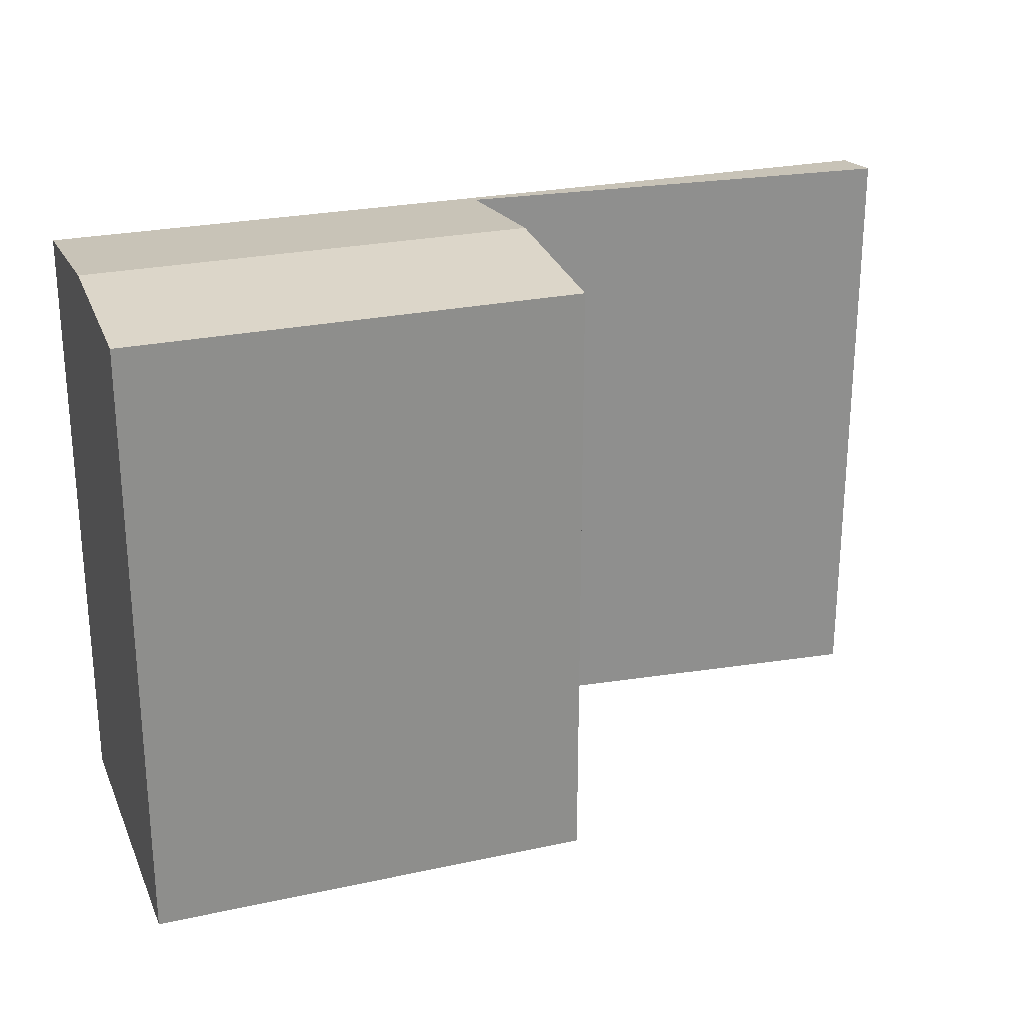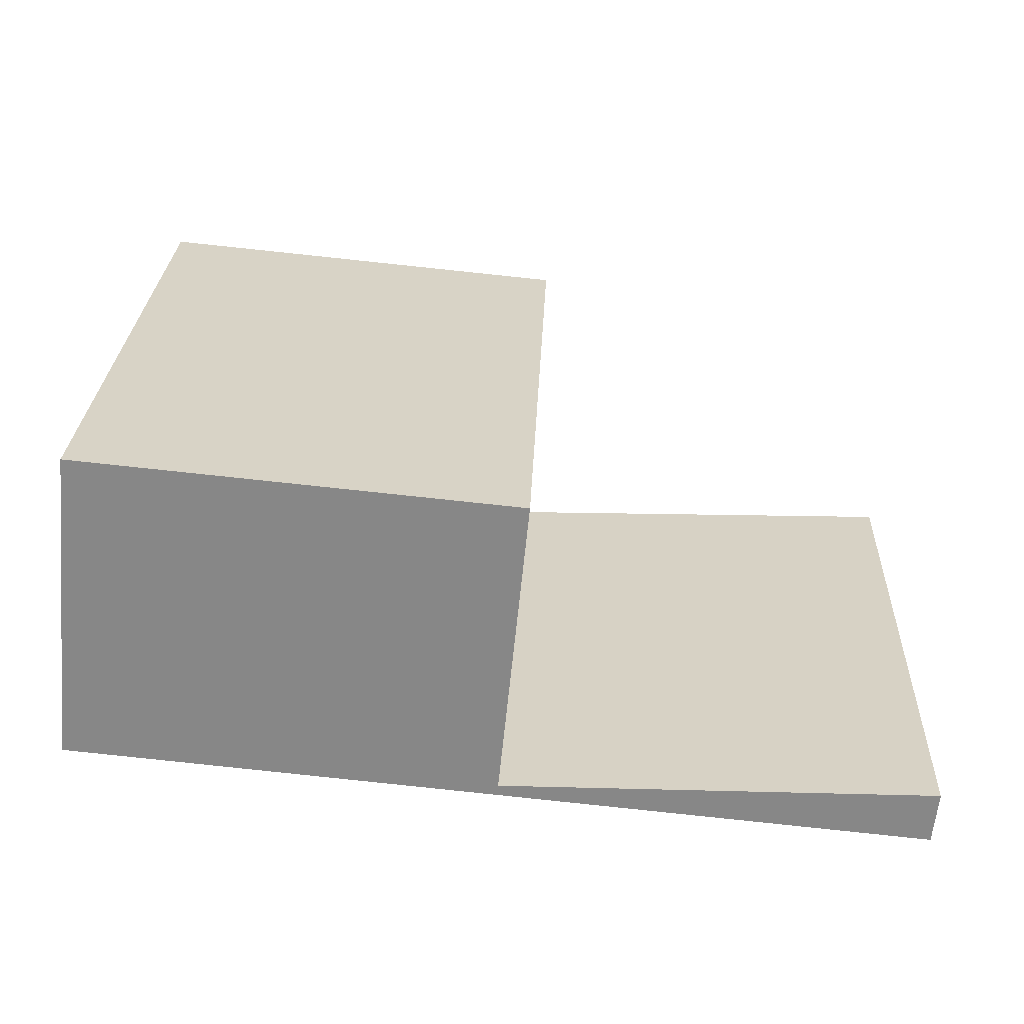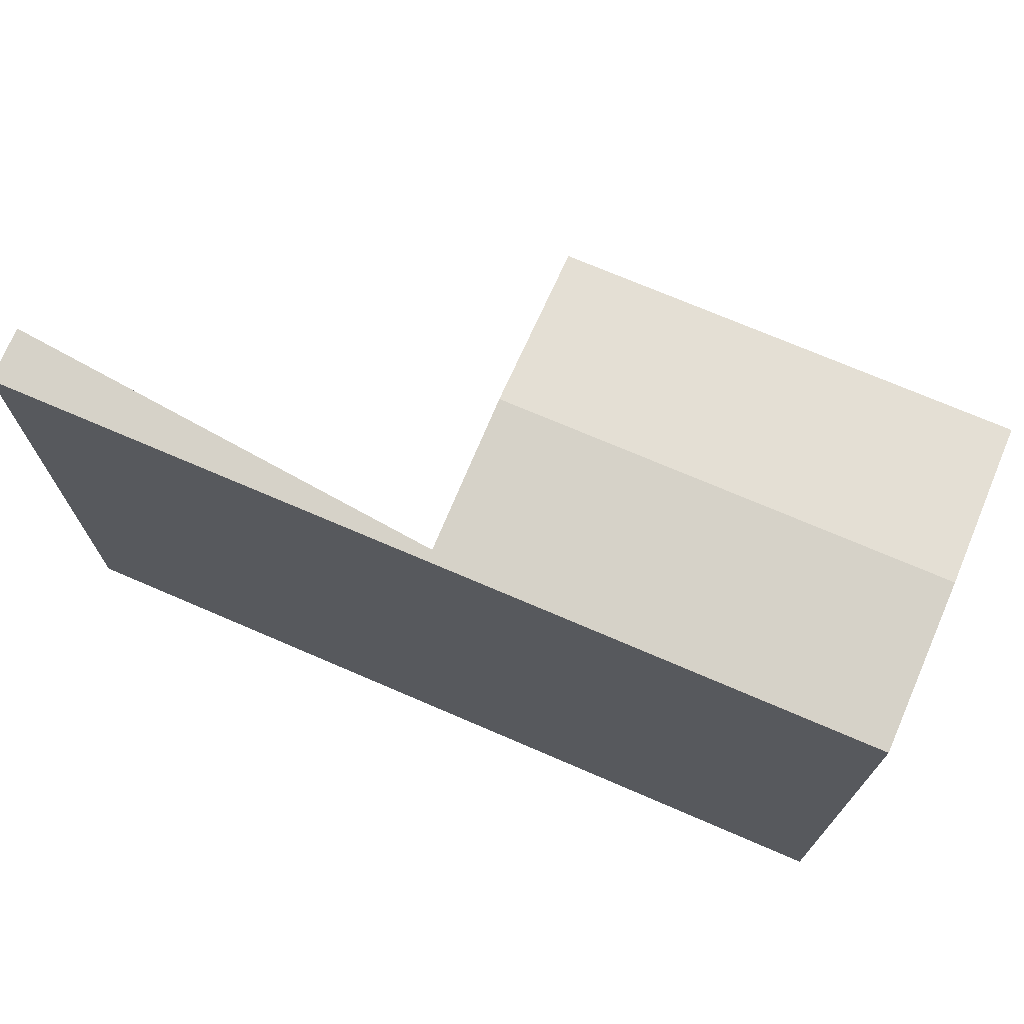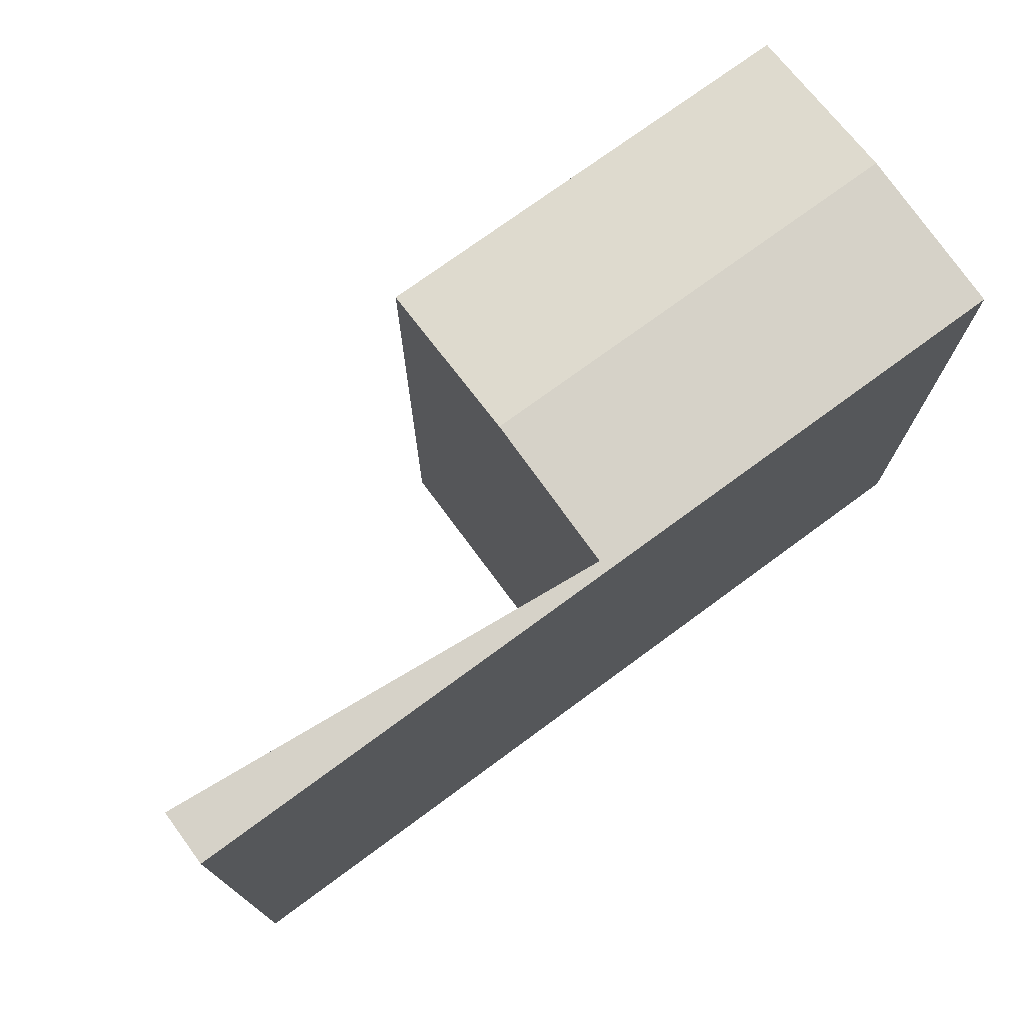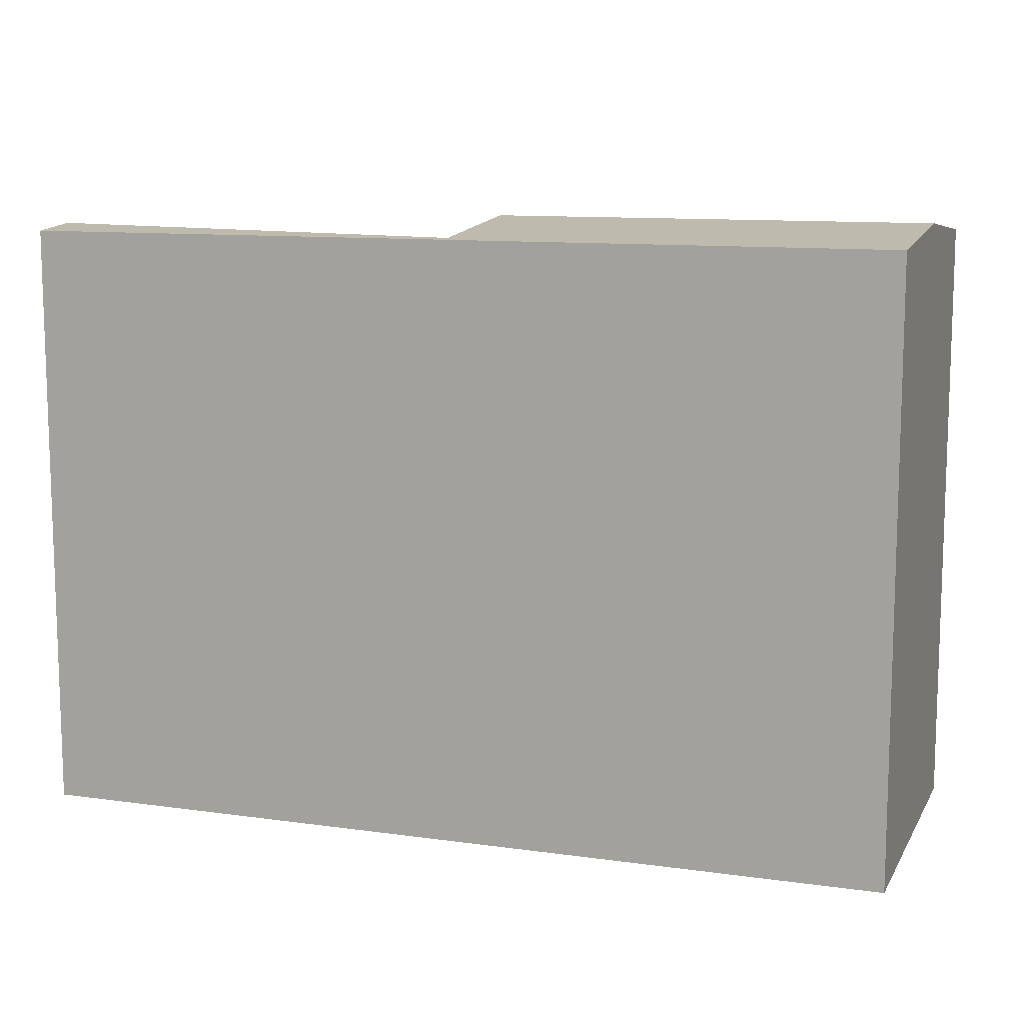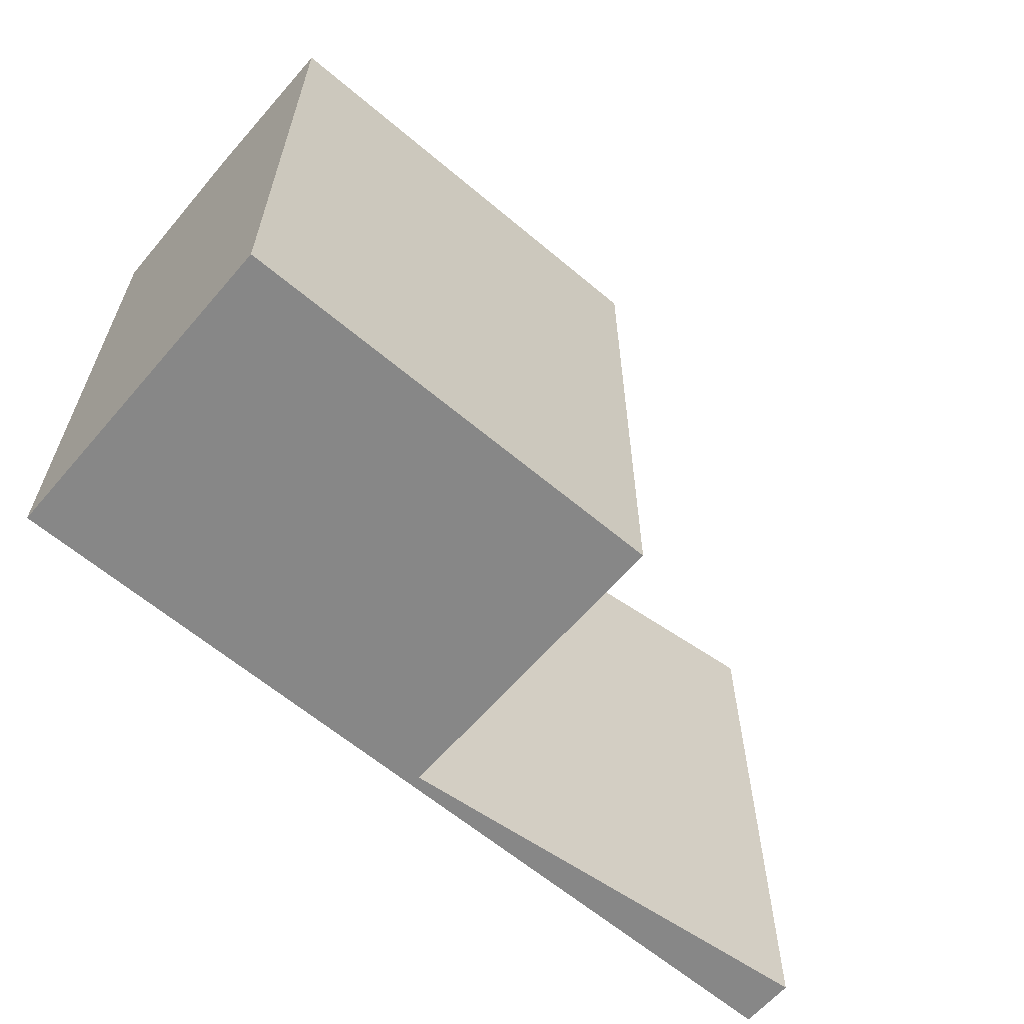
<metadata>
{"format":"obj","ext":"obj","renderer":"f3d","projection":"perspective","resolution":1024,"background":"white","views":[{"elev":24.9,"azim":-14.0,"up":"+Y"},{"elev":27.2,"azim":2.3,"up":"+Z"},{"elev":71.7,"azim":-151.1,"up":"+Y"},{"elev":74.2,"azim":149.2,"up":"+Y"},{"elev":11.0,"azim":-155.3,"up":"+Y"},{"elev":-62.5,"azim":-35.0,"up":"+Y"}]}
</metadata>
<code>
v  0.008 27.02 0.081
v  14.46 27.01 -1.407
v  0 27.01 1.654e-15
v  0.717 27.68 7.297
v  20.37 27.68 5.384
v  19.71 27.05 -1.407
v  19.76 27.01 -1.923
v  19.81 27.05 -1.407
v  39.33 27.01 -3.827
v  39.56 27.23 -1.407
v  39.33 27.01 -3.769
v  1.432 27.01 14.58
v  21.09 27.01 12.68
v  0 0 0
v  1.432 -8.93e-16 14.58
v  0.008 -4.96e-18 0.081
v  0.717 -4.468e-16 7.297
v  21.09 -7.765e-16 12.68
v  19.71 8.615e-17 -1.407
v  39.56 8.615e-17 -1.407
v  19.81 8.615e-17 -1.407
v  20.37 -3.297e-16 5.384
v  39.33 2.343e-16 -3.827
v  39.33 2.308e-16 -3.769
v  19.76 1.177e-16 -1.923
v  14.46 8.615e-17 -1.407
g defaultobject
f 1 2 3
f 2 1 4
f 2 4 5
f 2 5 6
f 6 7 2
f 7 6 8
f 7 8 9
f 9 8 10
f 9 10 11
f 12 5 4
f 5 12 13
f 14 1 3
f 1 14 4
f 4 14 12
f 12 14 15
f 15 14 16
f 15 16 17
f 15 13 12
f 13 15 18
f 19 8 6
f 8 20 10
f 20 8 21
f 21 8 19
f 18 5 13
f 5 18 6
f 6 18 19
f 19 18 22
f 20 11 10
f 11 20 9
f 9 20 23
f 23 20 24
f 23 7 9
f 7 23 2
f 2 23 3
f 3 23 25
f 3 25 26
f 3 26 14
f 24 25 23
f 25 24 20
f 25 20 21
f 25 21 26
f 26 21 19
f 26 19 22
f 26 22 18
f 26 18 14
f 14 18 16
f 16 18 17
f 17 18 15

</code>
